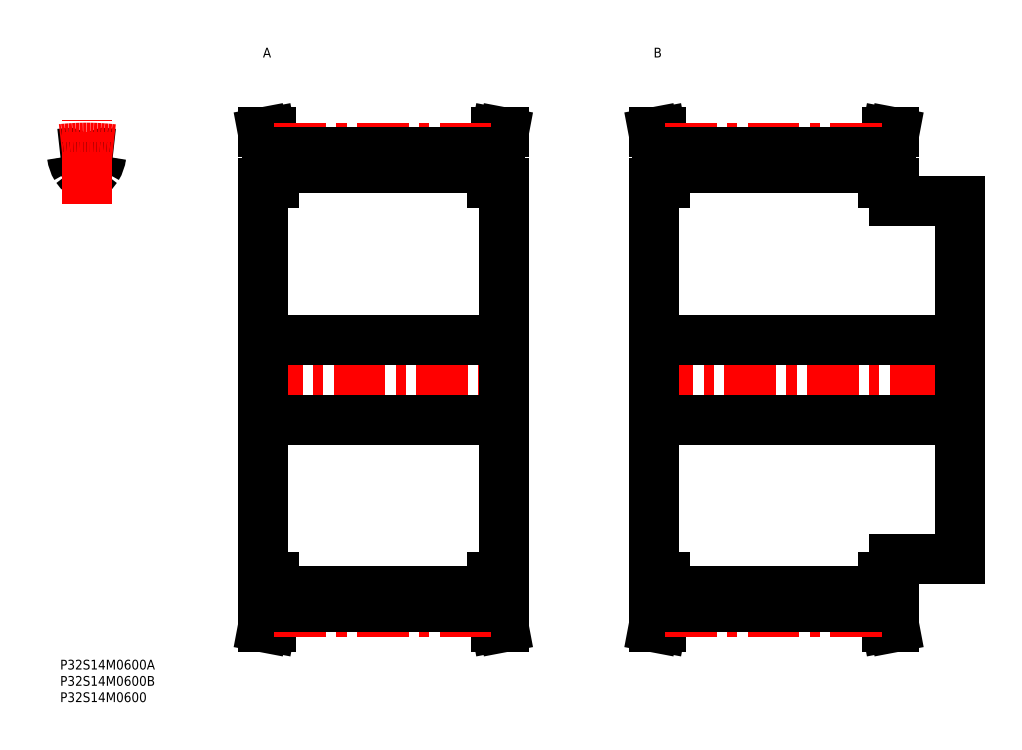
<metadata>
{"format":"dxf","ext":"dxf","renderer":"ezdxf+matplotlib","layout":"modelspace","background":"white","min_lineweight":24,"dpi":150}
</metadata>
<code>
0
SECTION
2
ENTITIES
0
ARC
8
MSM_CONTINUOUS
10
2.669
20
154.7
30
0
40
1
50
6.926
51
94.56
0
ARC
8
MSM_CONTINUOUS
10
8.146
20
86
30
0
40
69.9
50
94.56
51
96.69
0
ARC
8
MSM_CONTINUOUS
10
13.62
20
154.7
30
0
40
1
50
85.44
51
173.1
0
ARC
8
MSM_CONTINUOUS
10
8.146
20
86
30
0
40
69.9
50
83.31
51
85.44
0
ARC
8
MSM_CONTINUOUS
10
8.146
20
141.9
30
0
40
9.1
50
76.5
51
103.5
0
ARC
8
MSM_CONTINUOUS
10
12.7
20
155.9
30
0
40
9.1
50
186.9
51
211.5
0
ARC
8
MSM_CONTINUOUS
10
10.5
20
151.7
30
0
40
1
50
256.5
51
328.5
0
ARC
8
MSM_CONTINUOUS
10
5.787
20
151.7
30
0
40
1
50
211.5
51
283.5
0
ARC
8
MSM_CONTINUOUS
10
3.596
20
155.9
30
0
40
9.1
50
328.5
51
353.1
0
LINE
8
MSM_CENTER
10
8.146
20
139.9
30
0
11
8.146
21
165.8
31
0
0
LINE
8
MSM_CENTER
10
58.64
20
86
30
0
11
139.9
21
86
31
0
0
LINE
8
MSM_CONTINUOUS
10
63.49
20
155.7
30
0
11
63.49
21
146.5
31
0
0
LINE
8
MSM_CONTINUOUS
10
135.1
20
146.5
30
0
11
135.1
21
155.7
31
0
0
LINE
8
MSM_CONTINUOUS
10
136.3
20
25.5
30
0
11
136.3
21
146.5
31
0
0
LINE
8
MSM_CONTINUOUS
10
65.79
20
155.9
30
0
11
65.79
21
146.5
31
0
0
LINE
8
MSM_CONTINUOUS
10
132.8
20
155.9
30
0
11
132.8
21
146.5
31
0
0
LINE
8
MSM_CONTINUOUS
10
62.29
20
146.5
30
0
11
62.29
21
25.5
31
0
0
LINE
8
MSM_CONTINUOUS
10
63.49
20
25.5
30
0
11
63.49
21
16.31
31
0
0
LINE
8
MSM_CONTINUOUS
10
135.1
20
16.31
30
0
11
135.1
21
25.5
31
0
0
LINE
8
MSM_CONTINUOUS
10
65.79
20
25.5
30
0
11
65.79
21
16.1
31
0
0
LINE
8
MSM_CONTINUOUS
10
132.8
20
25.5
30
0
11
132.8
21
16.1
31
0
0
LINE
8
MSM_CONTINUOUS
10
65.79
20
21.04
30
0
11
132.8
21
21.04
31
0
0
LINE
8
MSM_CONTINUOUS
10
132.8
20
151
30
0
11
65.79
21
151
31
0
0
LINE
8
MSM_CONTINUOUS
10
132.8
20
25.5
30
0
11
136.3
21
25.5
31
0
0
LINE
8
MSM_CONTINUOUS
10
136.3
20
146.5
30
0
11
132.8
21
146.5
31
0
0
LINE
8
MSM_CONTINUOUS
10
136.3
20
10
30
0
11
135.1
21
16.31
31
0
0
LINE
8
MSM_CONTINUOUS
10
135.1
20
155.7
30
0
11
136.3
21
162
31
0
0
LINE
8
MSM_CONTINUOUS
10
134
20
10
30
0
11
136.3
21
10
31
0
0
LINE
8
MSM_CONTINUOUS
10
136.3
20
162
30
0
11
134
21
162
31
0
0
LINE
8
MSM_CONTINUOUS
10
132.8
20
16.1
30
0
11
134
21
10
31
0
0
LINE
8
MSM_CONTINUOUS
10
134
20
162
30
0
11
132.8
21
155.9
31
0
0
LINE
8
MSM_CONTINUOUS
10
65.79
20
155.9
30
0
11
64.63
21
162
31
0
0
LINE
8
MSM_CONTINUOUS
10
64.63
20
10
30
0
11
65.79
21
16.1
31
0
0
LINE
8
MSM_CONTINUOUS
10
62.29
20
10
30
0
11
64.63
21
10
31
0
0
LINE
8
MSM_CONTINUOUS
10
64.63
20
162
30
0
11
62.29
21
162
31
0
0
LINE
8
MSM_CONTINUOUS
10
62.29
20
162
30
0
11
63.49
21
155.7
31
0
0
LINE
8
MSM_CONTINUOUS
10
63.49
20
16.31
30
0
11
62.29
21
10
31
0
0
LINE
8
MSM_CONTINUOUS
10
62.29
20
25.5
30
0
11
65.79
21
25.5
31
0
0
LINE
8
MSM_CONTINUOUS
10
65.79
20
146.5
30
0
11
62.29
21
146.5
31
0
0
INSERT
8
MSM_CONTINUOUS
2
*U32
10
0
20
0
30
0
0
INSERT
8
MSM_CONTINUOUS
2
*U33
10
0
20
0
30
0
0
INSERT
8
MSM_CONTINUOUS
2
*U34
10
0
20
0
30
0
0
ARC
8
MSM_CENTER
10
8.146
20
86
30
0
40
71.3
50
83.44
51
96.56
0
LINE
8
MSM_CENTER
10
65.79
20
157.3
30
0
11
132.8
21
157.3
31
0
0
LINE
8
MSM_CONTINUOUS
10
132.8
20
155.9
30
0
11
65.79
21
155.9
31
0
0
LINE
8
MSM_CENTER
10
65.79
20
14.7
30
0
11
132.8
21
14.7
31
0
0
LINE
8
MSM_CONTINUOUS
10
132.8
20
16.1
30
0
11
65.79
21
16.1
31
0
0
LINE
8
MSM_CENTER
10
178.6
20
86
30
0
11
279.9
21
86
31
0
0
LINE
8
MSM_CONTINUOUS
10
183.5
20
155.7
30
0
11
183.5
21
146.5
31
0
0
LINE
8
MSM_CONTINUOUS
10
255.1
20
146.5
30
0
11
255.1
21
155.7
31
0
0
LINE
8
MSM_CONTINUOUS
10
256.3
20
141
30
0
11
256.3
21
146.5
31
0
0
LINE
8
MSM_CONTINUOUS
10
185.8
20
155.9
30
0
11
185.8
21
146.5
31
0
0
LINE
8
MSM_CONTINUOUS
10
252.8
20
155.9
30
0
11
252.8
21
146.5
31
0
0
LINE
8
MSM_CONTINUOUS
10
182.3
20
146.5
30
0
11
182.3
21
25.5
31
0
0
LINE
8
MSM_CONTINUOUS
10
183.5
20
25.5
30
0
11
183.5
21
16.31
31
0
0
LINE
8
MSM_CONTINUOUS
10
255.1
20
16.31
30
0
11
255.1
21
25.5
31
0
0
LINE
8
MSM_CONTINUOUS
10
256.3
20
25.5
30
0
11
256.3
21
31
31
0
0
LINE
8
MSM_CONTINUOUS
10
276.3
20
31
30
0
11
276.3
21
141
31
0
0
LINE
8
MSM_CONTINUOUS
10
185.8
20
25.5
30
0
11
185.8
21
16.1
31
0
0
LINE
8
MSM_CONTINUOUS
10
252.8
20
25.5
30
0
11
252.8
21
16.1
31
0
0
LINE
8
MSM_CONTINUOUS
10
185.8
20
21.04
30
0
11
252.8
21
21.04
31
0
0
LINE
8
MSM_CONTINUOUS
10
252.8
20
151
30
0
11
185.8
21
151
31
0
0
LINE
8
MSM_CONTINUOUS
10
182.3
20
73.75
30
0
11
276.3
21
73.75
31
0
0
LINE
8
MSM_CONTINUOUS
10
276.3
20
98.25
30
0
11
182.3
21
98.25
31
0
0
LINE
8
MSM_CONTINUOUS
10
256.3
20
31
30
0
11
276.3
21
31
31
0
0
LINE
8
MSM_CONTINUOUS
10
276.3
20
141
30
0
11
256.3
21
141
31
0
0
LINE
8
MSM_CONTINUOUS
10
252.8
20
25.5
30
0
11
256.3
21
25.5
31
0
0
LINE
8
MSM_CONTINUOUS
10
256.3
20
146.5
30
0
11
252.8
21
146.5
31
0
0
LINE
8
MSM_CONTINUOUS
10
256.3
20
10
30
0
11
255.1
21
16.31
31
0
0
LINE
8
MSM_CONTINUOUS
10
255.1
20
155.7
30
0
11
256.3
21
162
31
0
0
LINE
8
MSM_CONTINUOUS
10
254
20
10
30
0
11
256.3
21
10
31
0
0
LINE
8
MSM_CONTINUOUS
10
256.3
20
162
30
0
11
254
21
162
31
0
0
LINE
8
MSM_CONTINUOUS
10
252.8
20
16.1
30
0
11
254
21
10
31
0
0
LINE
8
MSM_CONTINUOUS
10
254
20
162
30
0
11
252.8
21
155.9
31
0
0
LINE
8
MSM_CONTINUOUS
10
185.8
20
155.9
30
0
11
184.6
21
162
31
0
0
LINE
8
MSM_CONTINUOUS
10
184.6
20
10
30
0
11
185.8
21
16.1
31
0
0
LINE
8
MSM_CONTINUOUS
10
182.3
20
10
30
0
11
184.6
21
10
31
0
0
LINE
8
MSM_CONTINUOUS
10
184.6
20
162
30
0
11
182.3
21
162
31
0
0
LINE
8
MSM_CONTINUOUS
10
182.3
20
162
30
0
11
183.5
21
155.7
31
0
0
LINE
8
MSM_CONTINUOUS
10
183.5
20
16.31
30
0
11
182.3
21
10
31
0
0
LINE
8
MSM_CONTINUOUS
10
182.3
20
25.5
30
0
11
185.8
21
25.5
31
0
0
LINE
8
MSM_CONTINUOUS
10
185.8
20
146.5
30
0
11
182.3
21
146.5
31
0
0
LINE
8
MSM_CENTER
10
185.8
20
157.3
30
0
11
252.8
21
157.3
31
0
0
LINE
8
MSM_CONTINUOUS
10
252.8
20
155.9
30
0
11
185.8
21
155.9
31
0
0
LINE
8
MSM_CENTER
10
185.8
20
14.7
30
0
11
252.8
21
14.7
31
0
0
LINE
8
MSM_CONTINUOUS
10
252.8
20
16.1
30
0
11
185.8
21
16.1
31
0
0
INSERT
8
MSM_CONTINUOUS
2
*U35
10
0
20
0
30
0
0
INSERT
8
MSM_CONTINUOUS
2
*U36
10
0
20
0
30
0
0
LINE
8
MSM_CONTINUOUS
10
136.3
20
98.25
30
0
11
62.29
21
98.25
31
0
0
LINE
8
MSM_CONTINUOUS
10
62.29
20
73.75
30
0
11
136.3
21
73.75
31
0
0
ENDSEC
0
EOF

</code>
